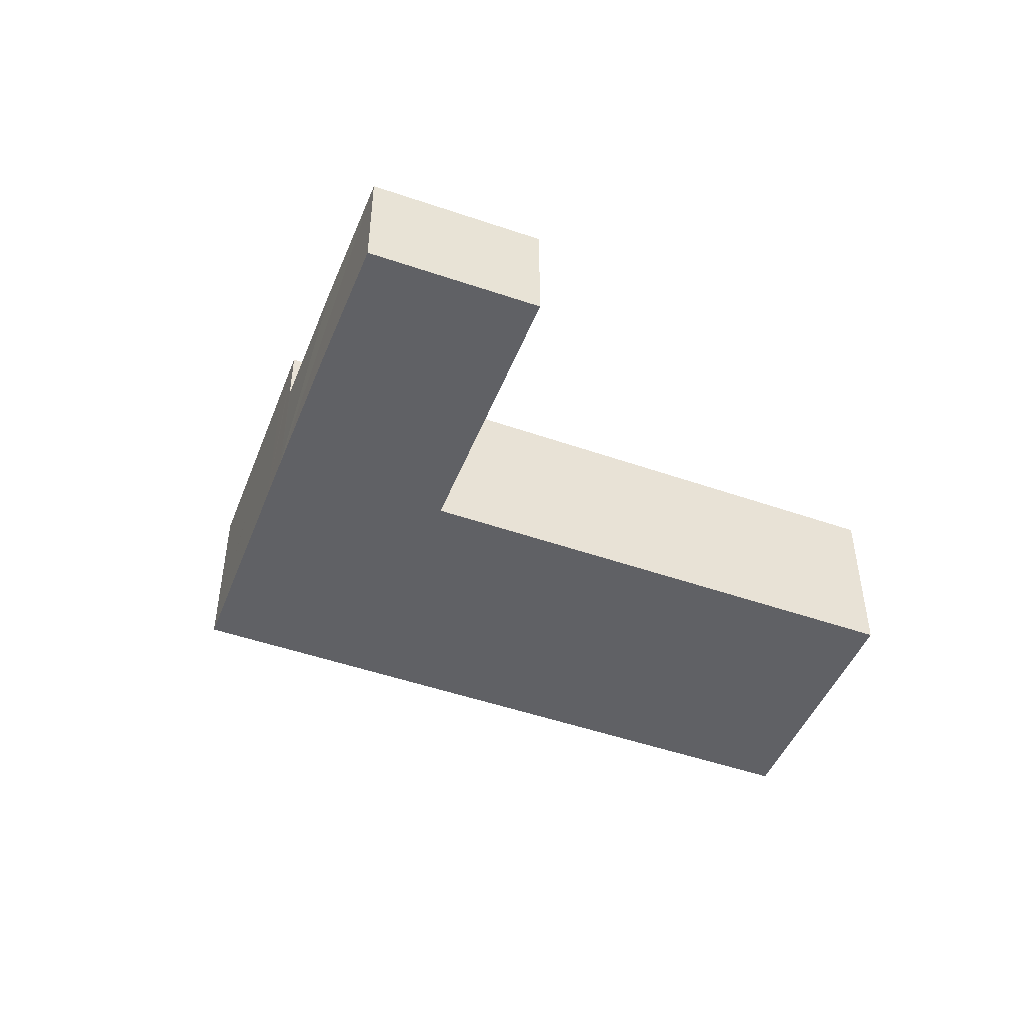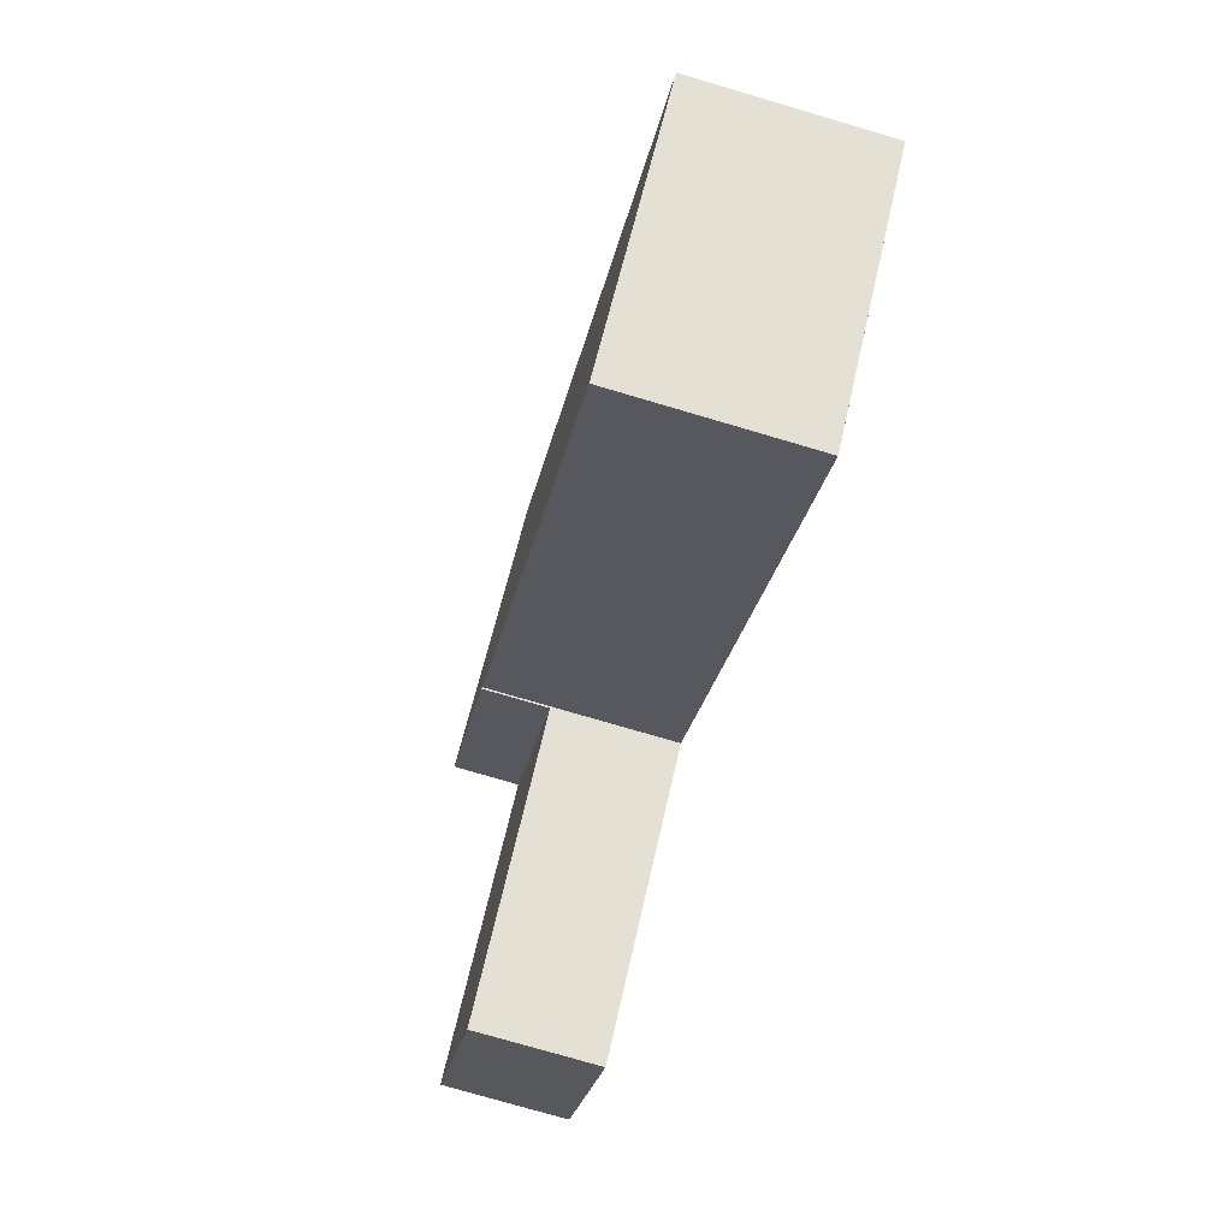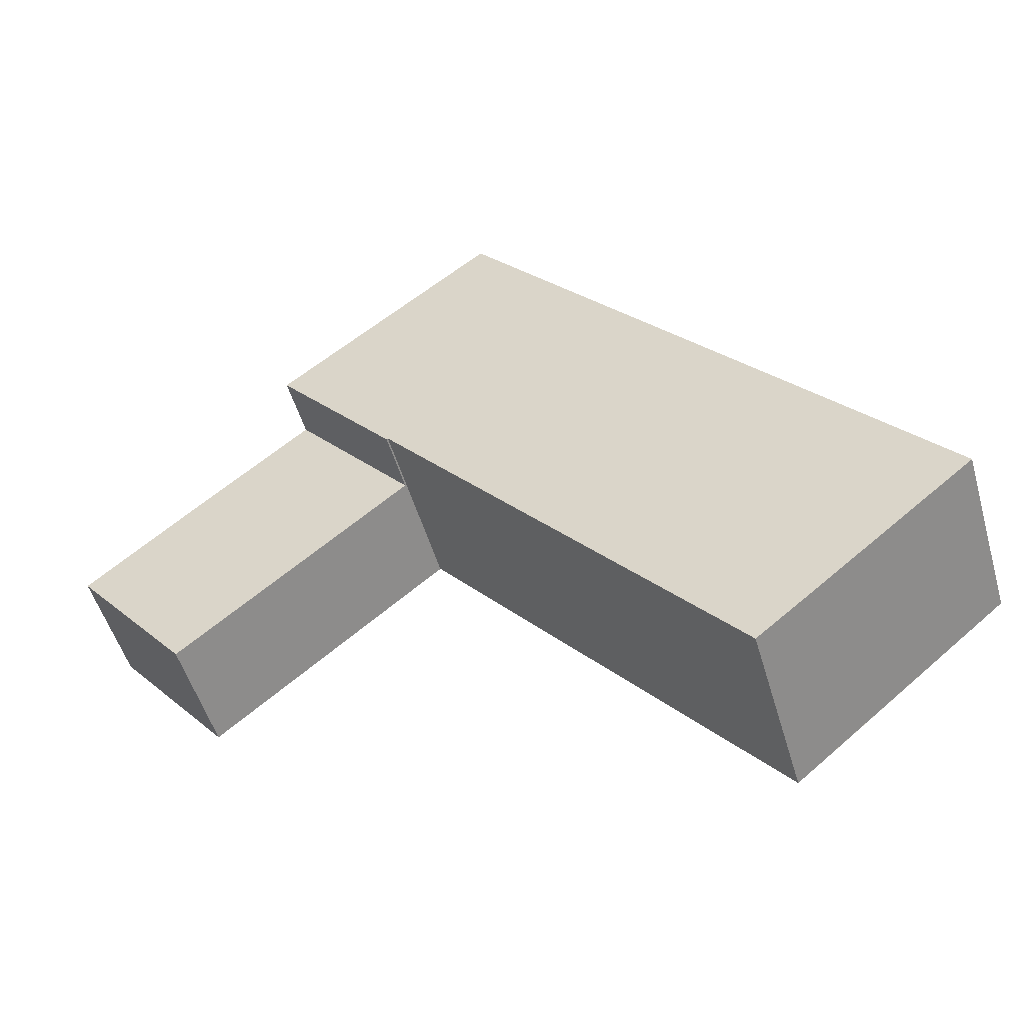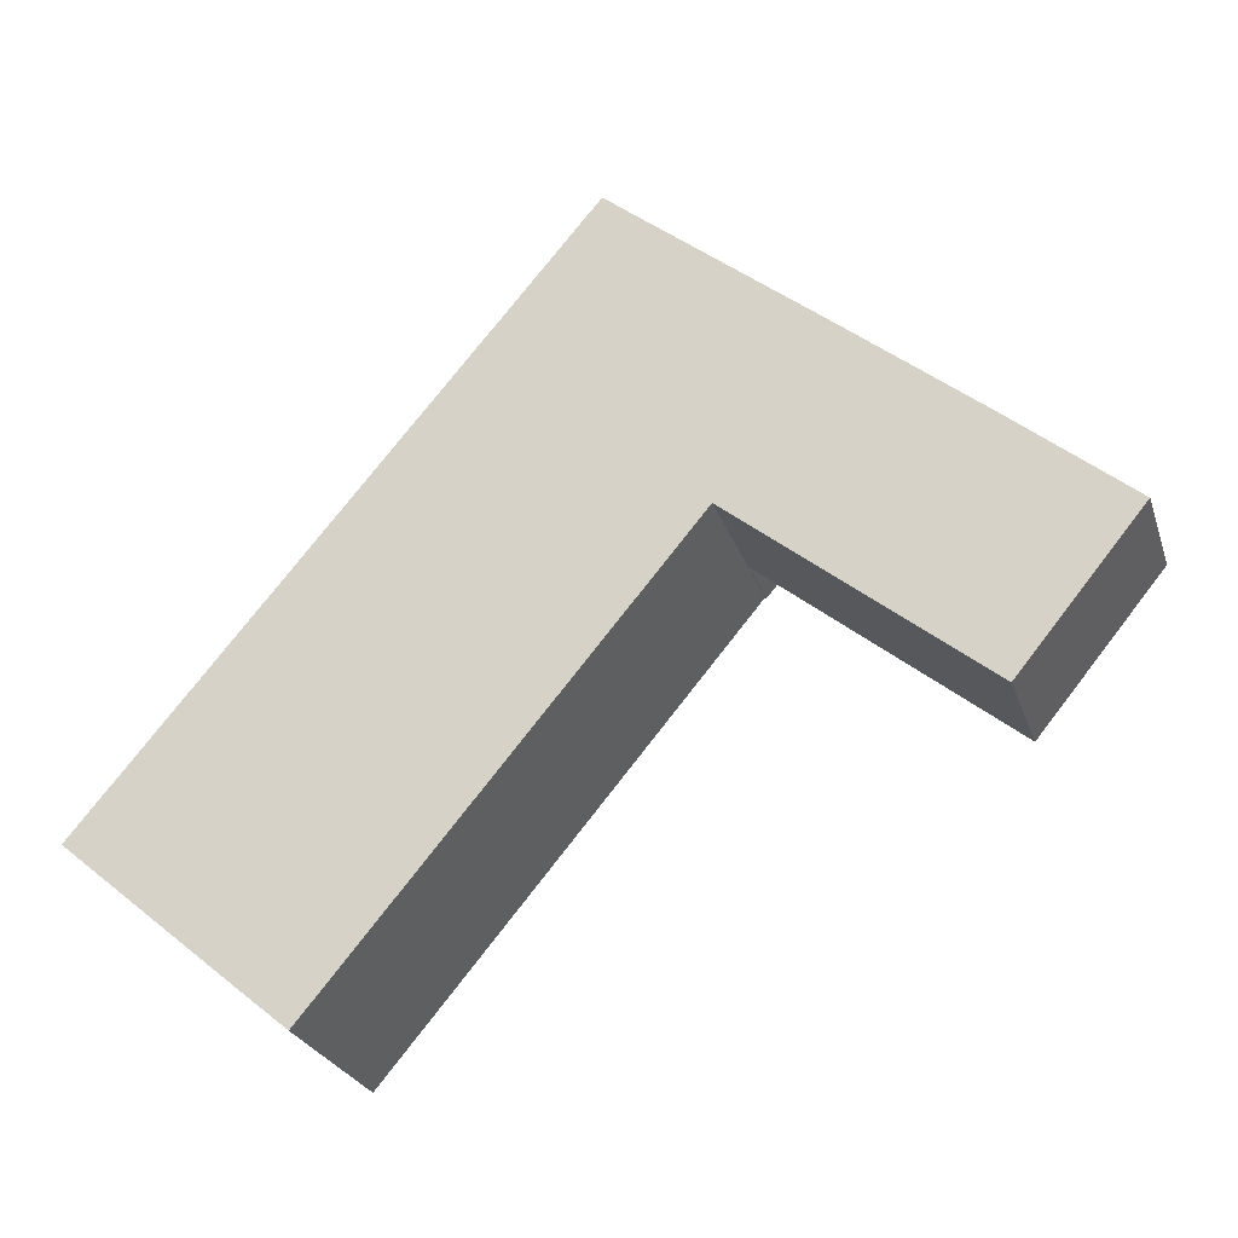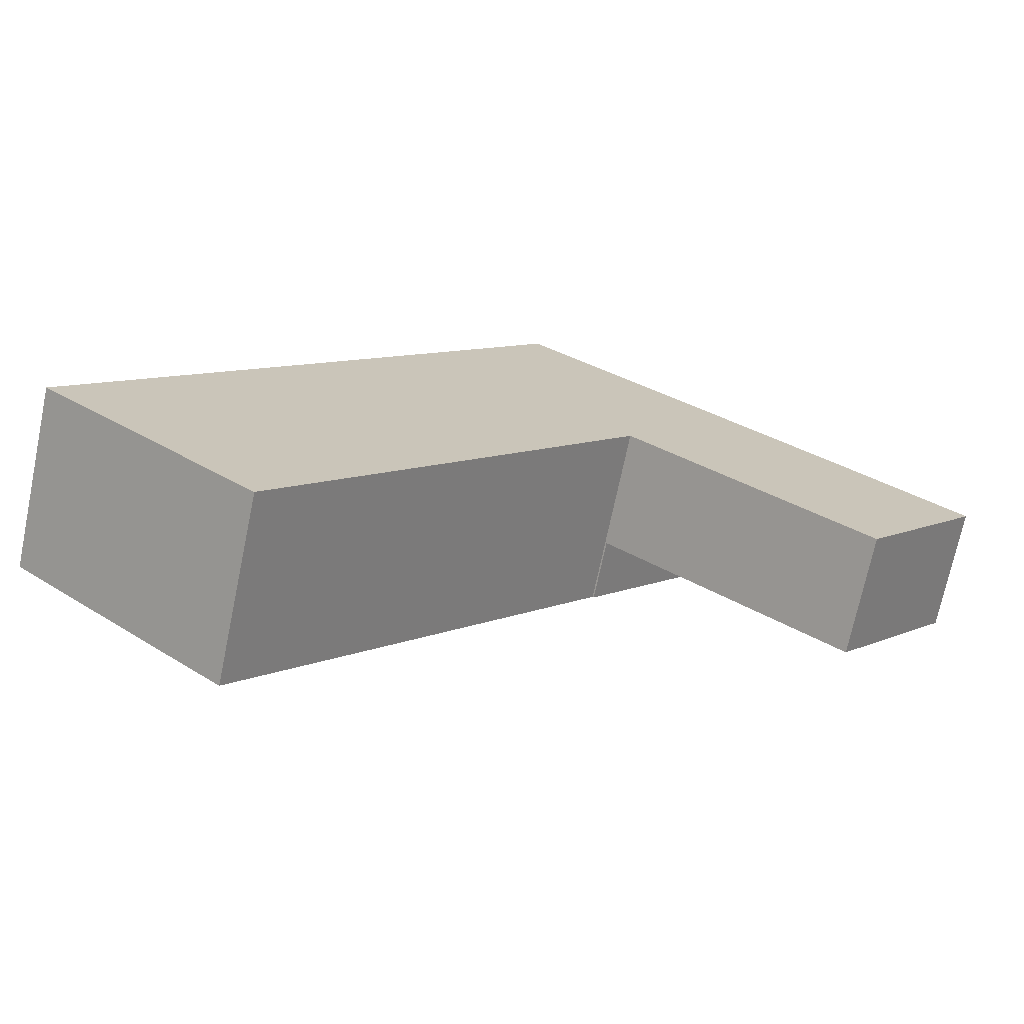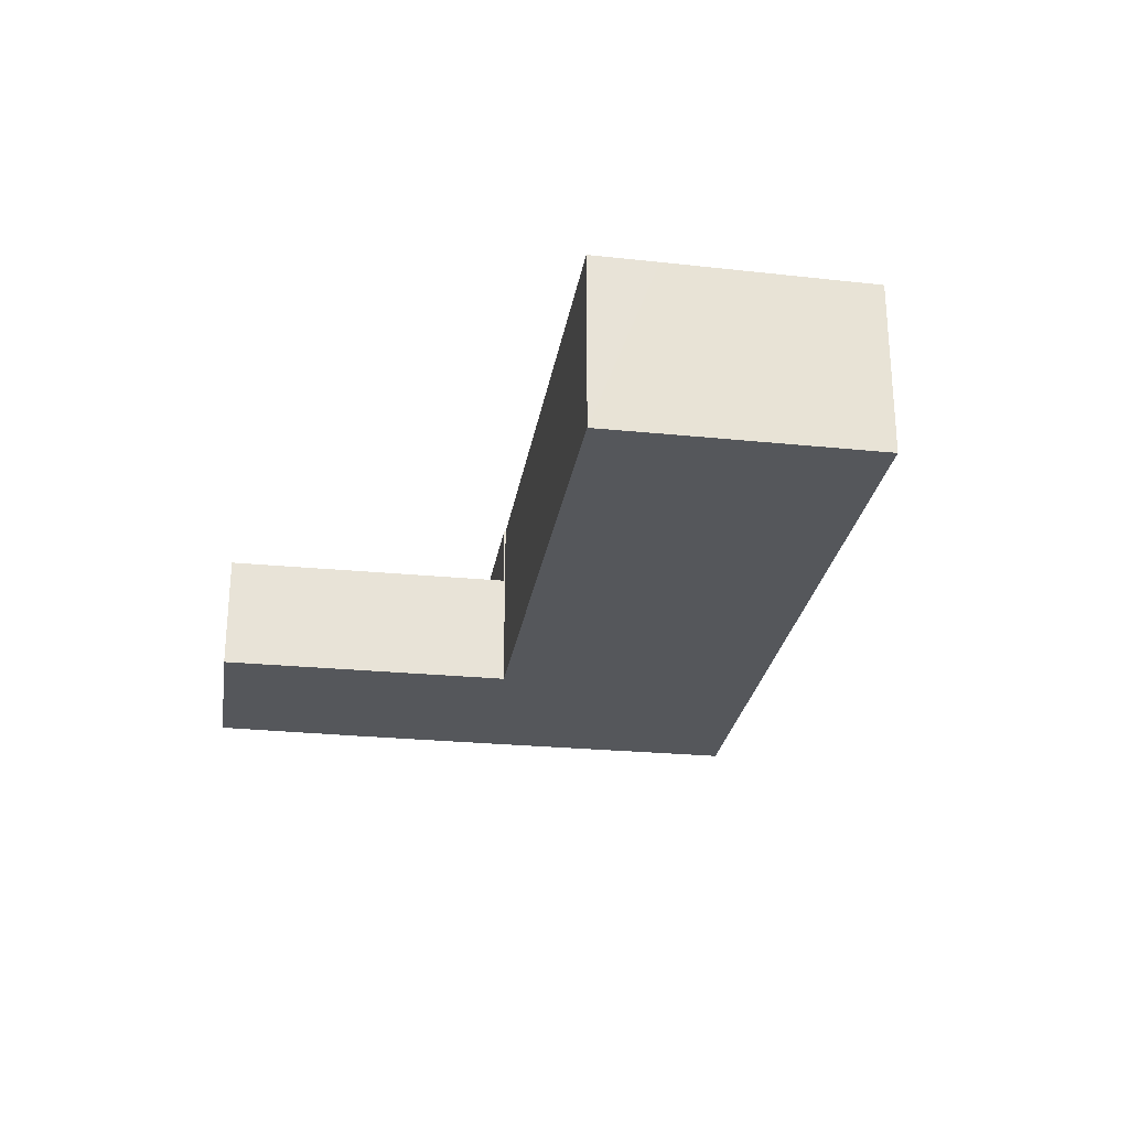
<metadata>
{"format":"obj","ext":"obj","renderer":"f3d","projection":"perspective","resolution":1024,"background":"white","views":[{"elev":-47.4,"azim":108.4,"up":"+Y"},{"elev":-76.0,"azim":-106.4,"up":"+Z"},{"elev":-51.4,"azim":-163.9,"up":"+Z"},{"elev":-25.9,"azim":16.5,"up":"+Z"},{"elev":-71.8,"azim":-11.8,"up":"+Z"},{"elev":-27.0,"azim":-149.1,"up":"+Y"}]}
</metadata>
<code>
v  44.86 7.829 24.78
v  39.15 7.829 13.62
v  36.97 7.829 15.42
v  52.16 7.829 2.943
v  59.83 7.829 12.27
v  45.13 7.829 24.55
v  52.46 7.829 18.5
v  44.86 -1.517e-15 24.78
v  59.83 -7.511e-16 12.27
v  45.13 -1.503e-15 24.55
v  52.46 -1.133e-15 18.5
v  52.16 -1.802e-16 2.943
v  39.15 -8.342e-16 13.62
v  36.97 -9.441e-16 15.42
v  26.01 11.71 30.84
v  4.819 11.78 -4.042
v  0 11.71 7.171e-16
v  27.68 11.71 32.81
v  29.67 11.71 35.18
v  30.25 11.71 35.87
v  30.67 11.71 36.36
v  30.74 11.71 36.31
v  42.26 11.87 26.9
v  9.976 11.85 -8.367
v  10.59 11.86 -8.878
v  14.02 11.91 -11.73
v  36.88 11.91 15.49
v  44.37 11.9 25.18
v  36.97 11.91 15.42
v  44.86 11.91 24.78
v  36.88 -9.484e-16 15.49
v  14.02 7.183e-16 -11.73
v  0 0 0
v  10.59 5.436e-16 -8.878
v  9.976 5.123e-16 -8.367
v  4.819 2.475e-16 -4.042
v  26.01 -1.888e-15 30.84
v  27.68 -2.009e-15 32.81
v  29.67 -2.154e-15 35.18
v  30.25 -2.196e-15 35.87
v  30.67 -2.226e-15 36.36
v  30.74 -2.223e-15 36.31
v  42.26 -1.647e-15 26.9
v  44.37 -1.542e-15 25.18
g defaultobject
f 1 2 3
f 2 1 4
f 4 1 5
f 5 1 6
f 5 6 7
f 8 6 1
f 6 8 7
f 7 8 5
f 5 8 9
f 9 8 10
f 9 10 11
f 9 4 5
f 4 9 12
f 12 2 4
f 2 12 13
f 2 13 3
f 3 13 14
f 14 1 3
f 1 14 8
f 9 13 12
f 13 9 11
f 13 11 10
f 13 10 14
f 14 10 8
f 15 16 17
f 16 15 18
f 16 18 19
f 16 19 20
f 16 20 21
f 16 21 22
f 16 22 23
f 16 23 24
f 24 23 25
f 25 23 26
f 26 23 27
f 27 23 28
f 27 28 29
f 29 28 30
f 14 27 29
f 27 14 31
f 32 25 26
f 25 32 24
f 24 32 16
f 16 32 17
f 17 32 33
f 33 32 34
f 33 34 35
f 33 35 36
f 27 32 26
f 32 27 31
f 8 29 30
f 29 8 14
f 33 15 17
f 15 33 37
f 15 37 18
f 18 37 19
f 19 37 38
f 19 38 39
f 19 39 20
f 20 39 21
f 21 39 40
f 21 40 41
f 41 22 21
f 22 41 23
f 23 41 42
f 23 42 43
f 23 43 28
f 28 43 30
f 30 43 8
f 8 43 44
f 33 31 37
f 31 33 32
f 32 33 36
f 32 36 35
f 32 35 34
f 40 42 41
f 42 40 43
f 43 40 39
f 43 39 38
f 43 38 44
f 44 38 37
f 44 37 8
f 8 37 14
f 14 37 31

</code>
